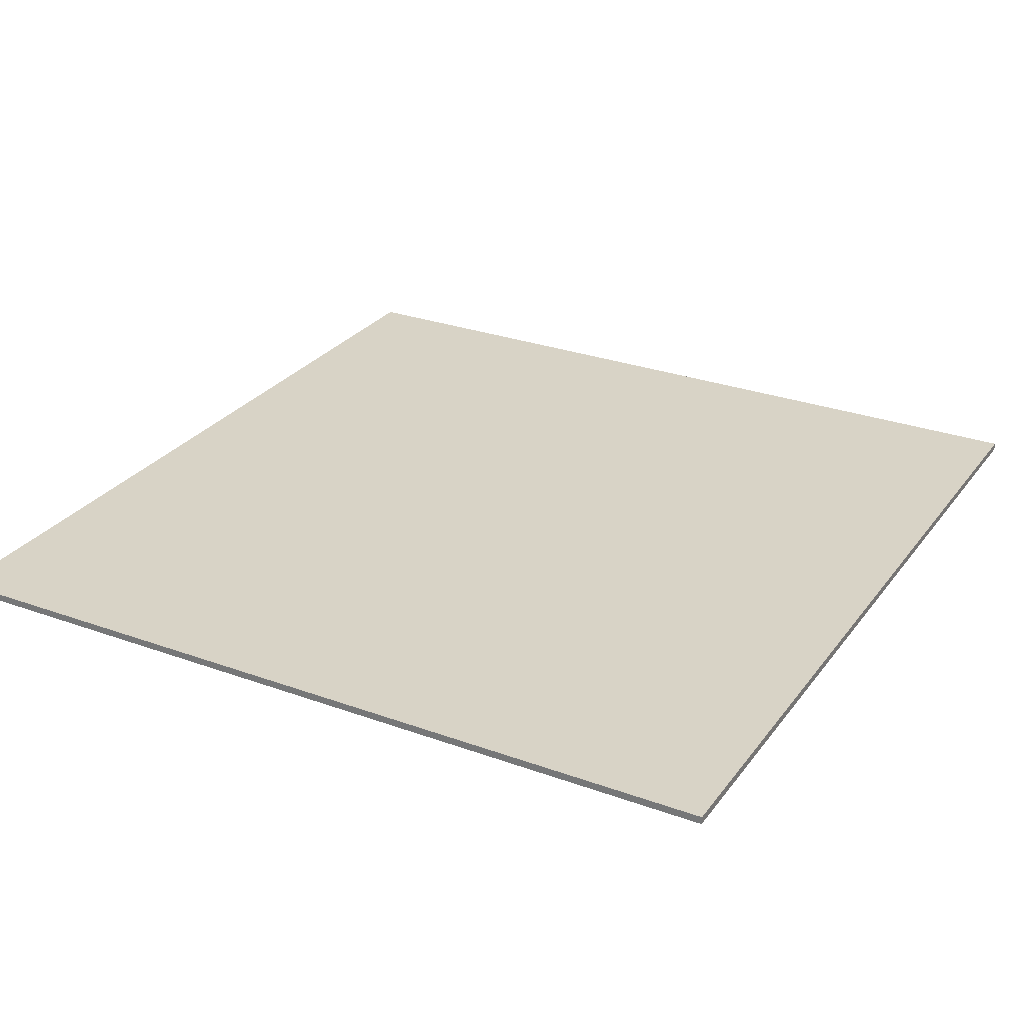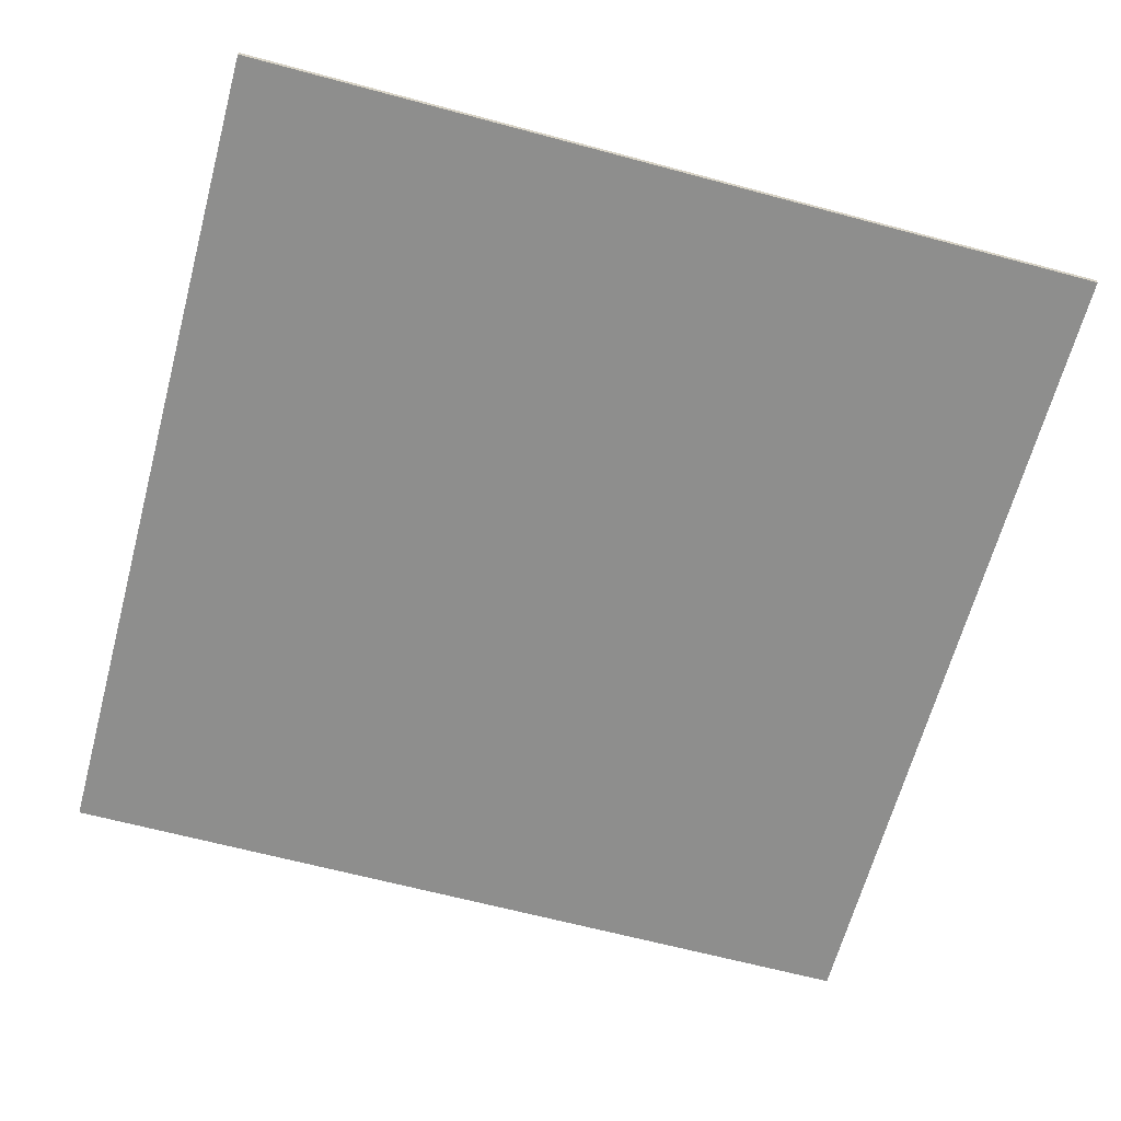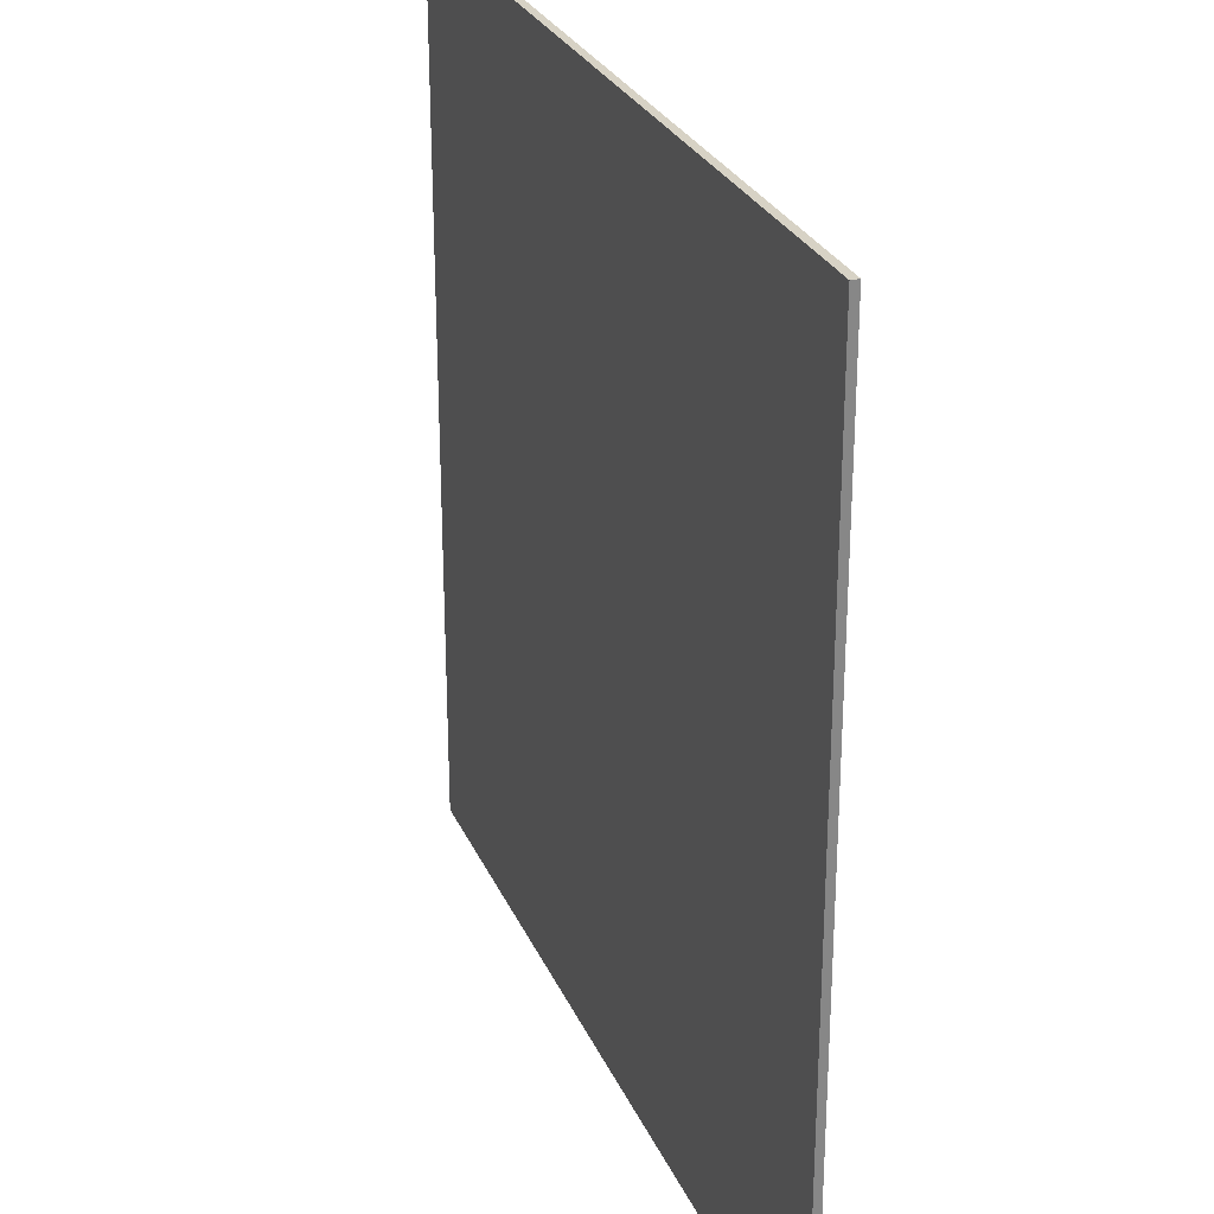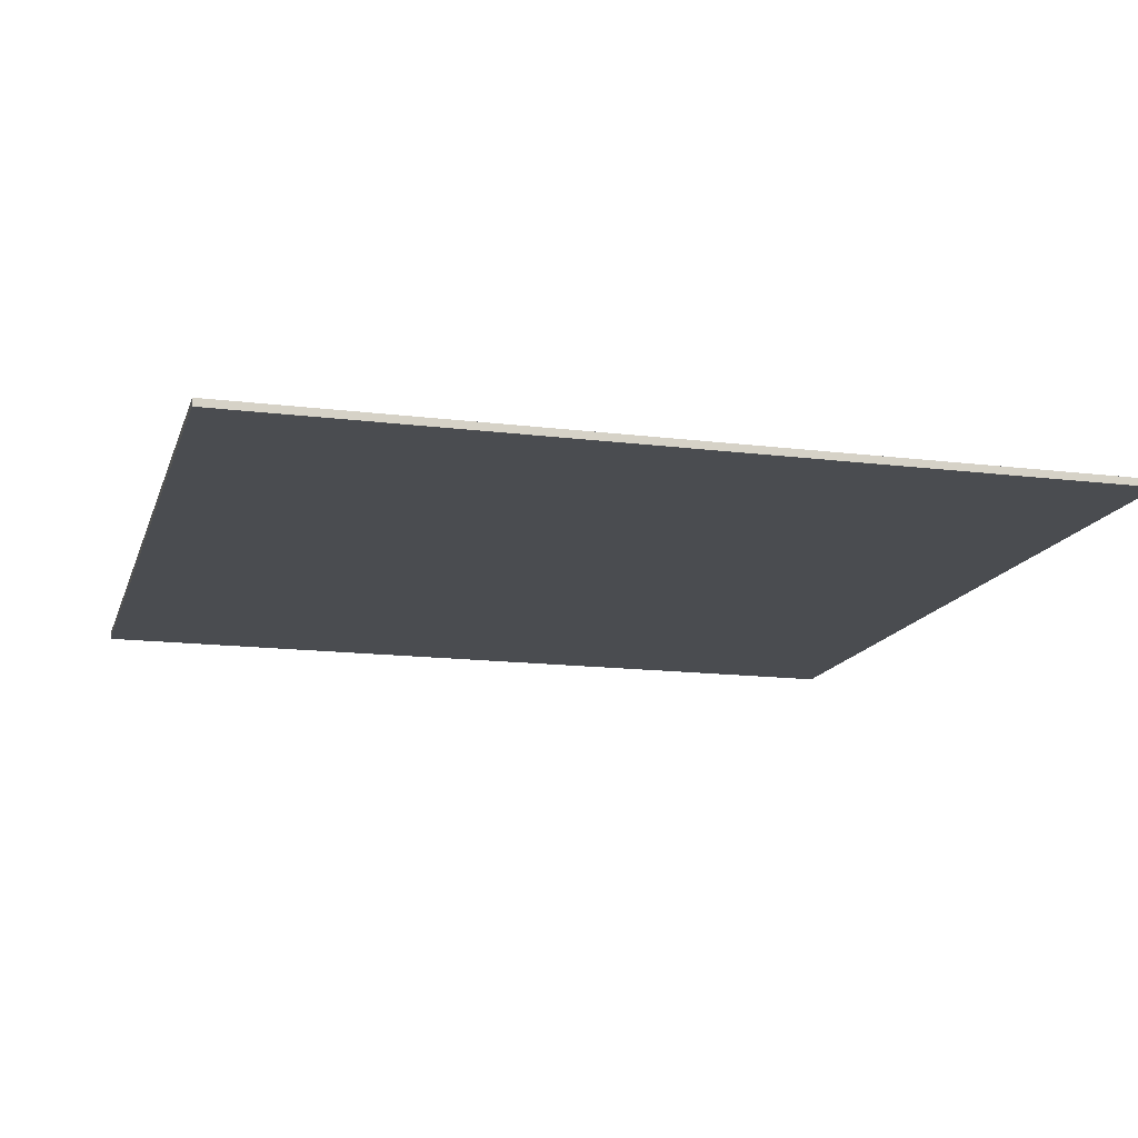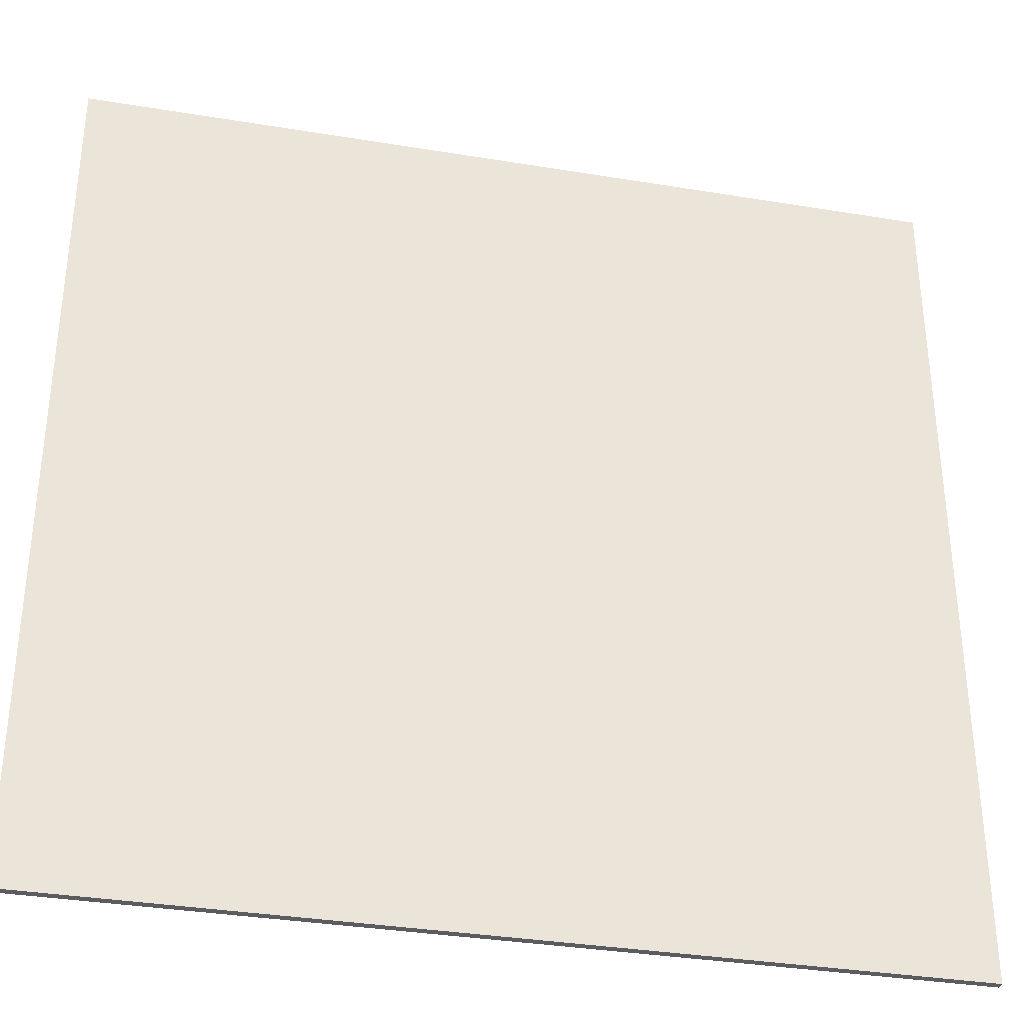
<metadata>
{"format":"obj","ext":"obj","renderer":"f3d","projection":"perspective","resolution":1024,"background":"white","views":[{"elev":28.0,"azim":-61.1,"up":"+Y"},{"elev":-64.8,"azim":164.9,"up":"+Y"},{"elev":27.5,"azim":-110.1,"up":"+Z"},{"elev":-14.7,"azim":164.8,"up":"+Y"},{"elev":-34.5,"azim":167.5,"up":"+Z"}]}
</metadata>
<code>
g default
v -7 -0 6.969
v -6.969 -0 6.969
v -6.969 -0 7
v -6.969 0.0307 7
v -7 0.0307 7
v -7 0.0307 6.969
v 7 -0 6.969
v 7 0.0307 6.969
v 7 0.0307 7
v 6.969 0.0307 7
v 6.969 -0 7
v 6.969 -0 6.969
v -7 0.1228 6.969
v -7 0.0921 6.969
v -7 0.0921 7
v -6.969 0.0921 7
v -6.969 0.1228 7
v -6.969 0.1228 6.969
v 7 0.1228 6.969
v 6.969 0.1228 6.969
v 6.969 0.1228 7
v 6.969 0.0921 7
v 7 0.0921 7
v 7 0.0921 6.969
v -7 0.0921 -7
v -7 0.0921 -6.969
v -7 0.1228 -6.969
v -6.969 0.1228 -6.969
v -6.969 0.1228 -7
v -6.969 0.0921 -7
v 7 0.0921 -7
v 6.969 0.0921 -7
v 6.969 0.1228 -7
v 6.969 0.1228 -6.969
v 7 0.1228 -6.969
v 7 0.0921 -6.969
v -7 -0 -6.969
v -7 0.0307 -6.969
v -7 0.0307 -7
v -6.969 0.0307 -7
v -6.969 -0 -7
v -6.969 -0 -6.969
v 7 -0 -6.969
v 6.969 -0 -6.969
v 6.969 -0 -7
v 6.969 0.0307 -7
v 7 0.0307 -7
v 7 0.0307 -6.969
v -7 -0 7
v 7 -0 7
v -7 0.1228 7
v 7 0.1228 7
v -7 0.1228 -7
v 7 0.1228 -7
v -7 -0 -7
v 7 -0 -7
g ground
f 2 1 37 42
f 1 6 38 37
f 4 3 11 10
f 3 2 12 11
f 6 5 15 14
f 5 4 16 15
f 8 7 43 48
f 7 12 44 43
f 10 9 23 22
f 9 8 24 23
f 14 13 27 26
f 13 18 28 27
f 18 17 21 20
f 17 16 22 21
f 20 19 35 34
f 19 24 36 35
f 26 25 39 38
f 25 30 40 39
f 30 29 33 32
f 29 28 34 33
f 32 31 47 46
f 31 36 48 47
f 42 41 45 44
f 41 40 46 45
f 4 10 22 16
f 18 20 34 28
f 30 32 46 40
f 42 44 12 2
f 8 48 36 24
f 38 6 14 26
f 5 6 1 49
f 1 2 3 49
f 3 4 5 49
f 11 12 7 50
f 7 8 9 50
f 9 10 11 50
f 17 18 13 51
f 13 14 15 51
f 15 16 17 51
f 23 24 19 52
f 19 20 21 52
f 21 22 23 52
f 29 30 25 53
f 25 26 27 53
f 27 28 29 53
f 35 36 31 54
f 31 32 33 54
f 33 34 35 54
f 41 42 37 55
f 37 38 39 55
f 39 40 41 55
f 47 48 43 56
f 43 44 45 56
f 45 46 47 56

</code>
